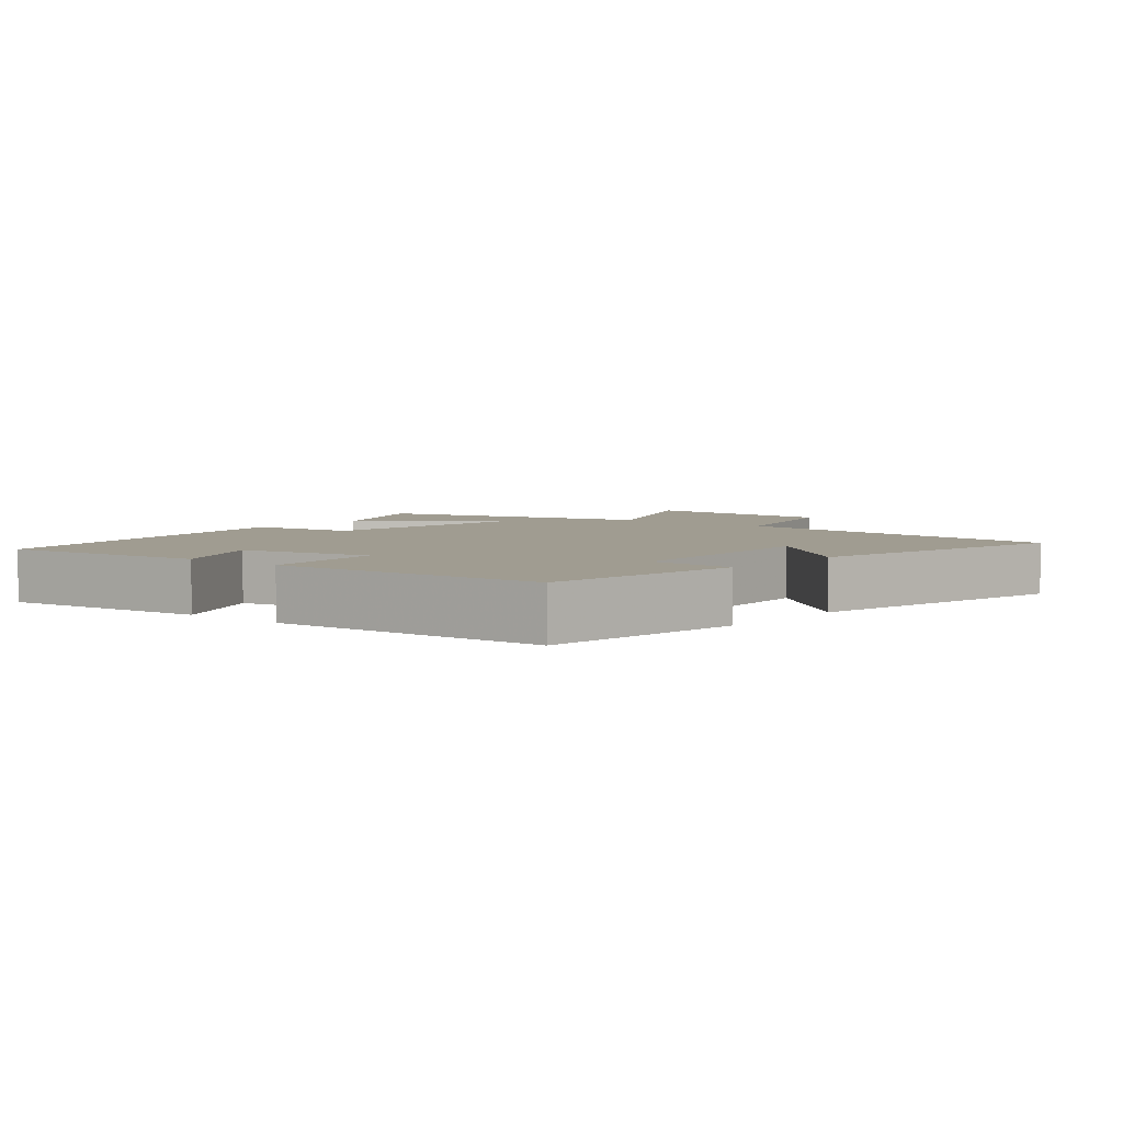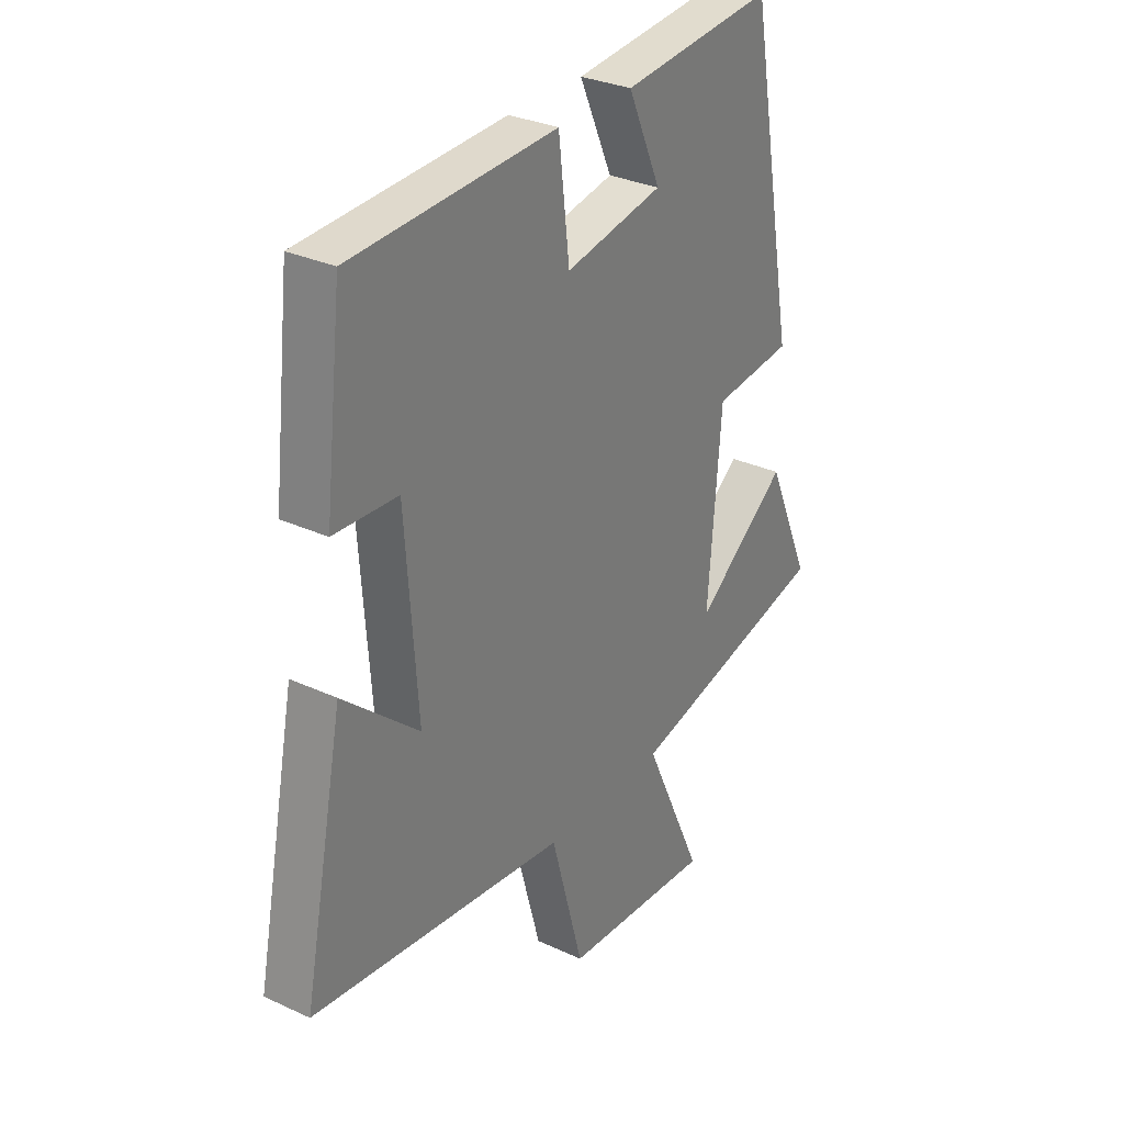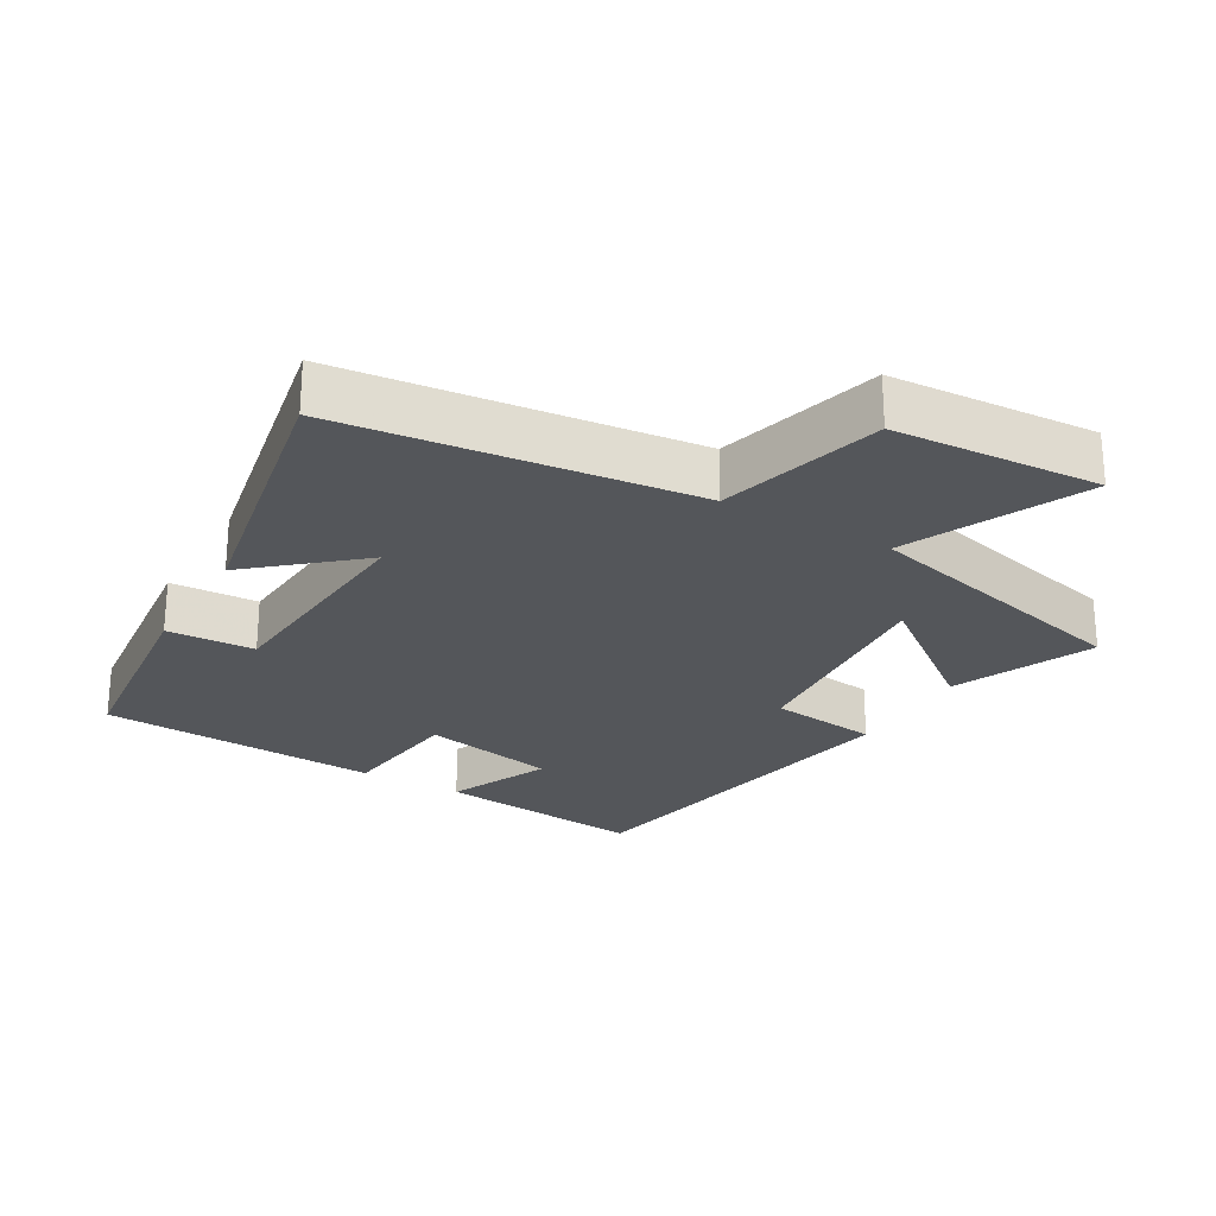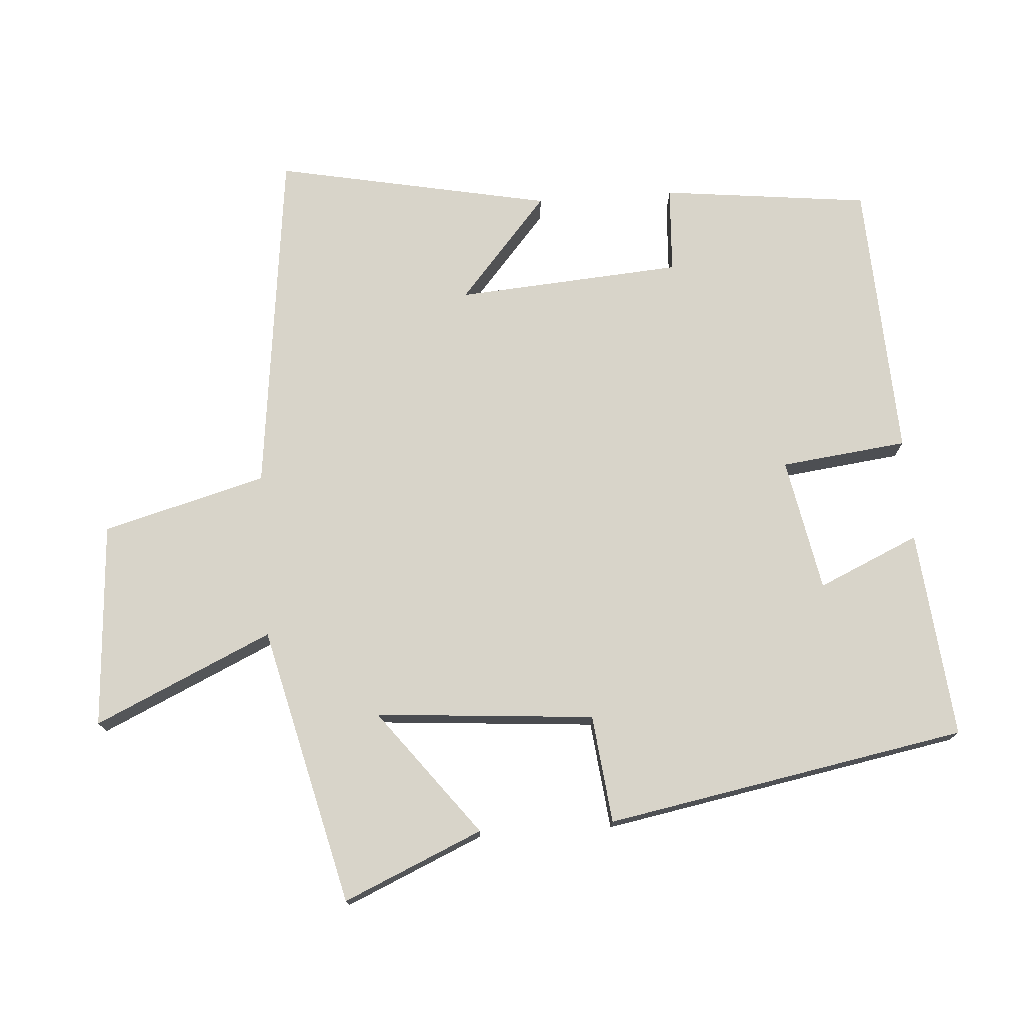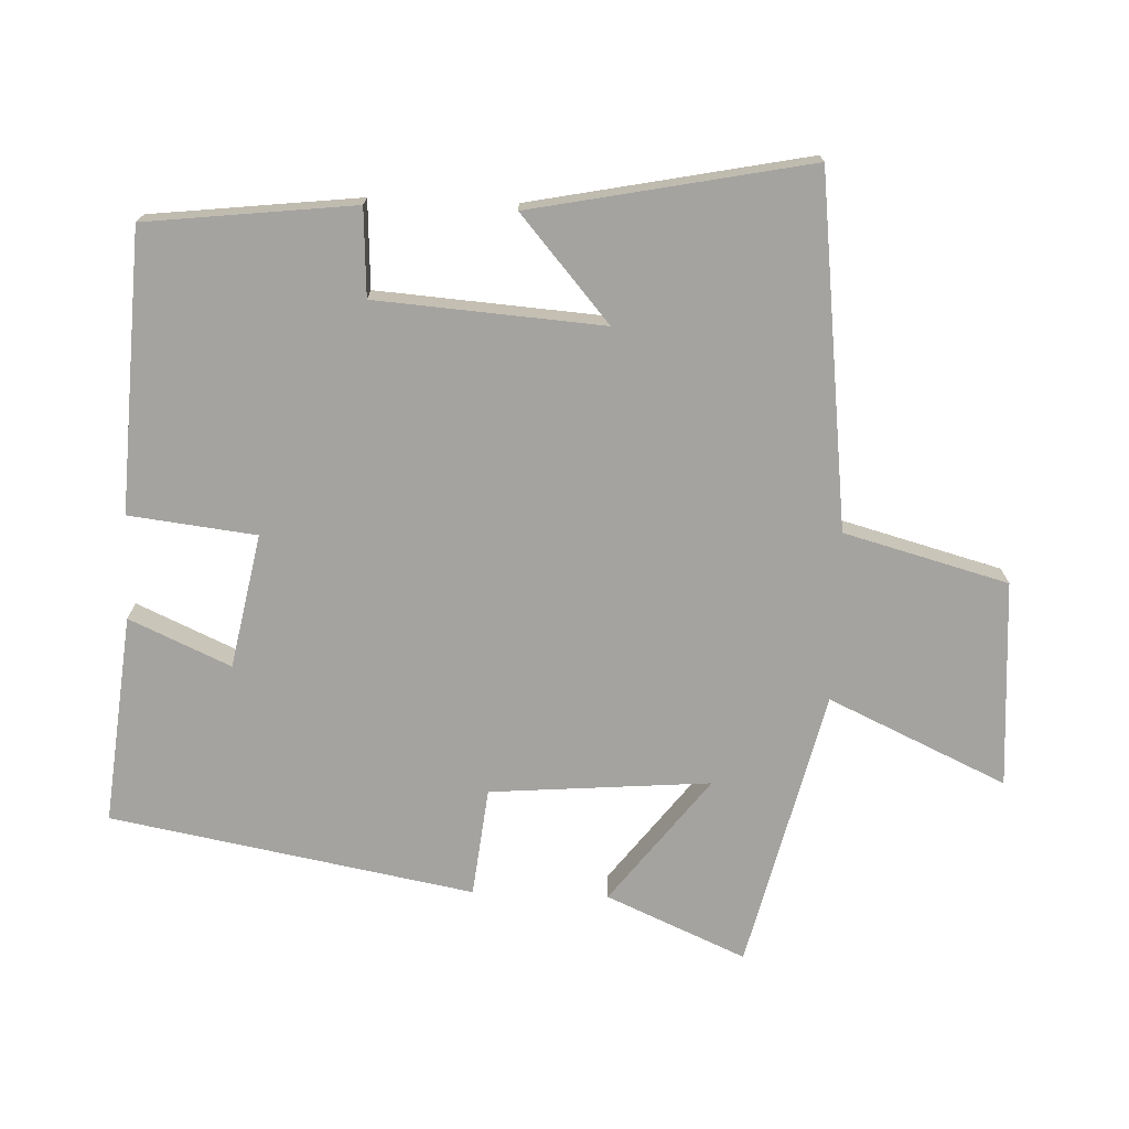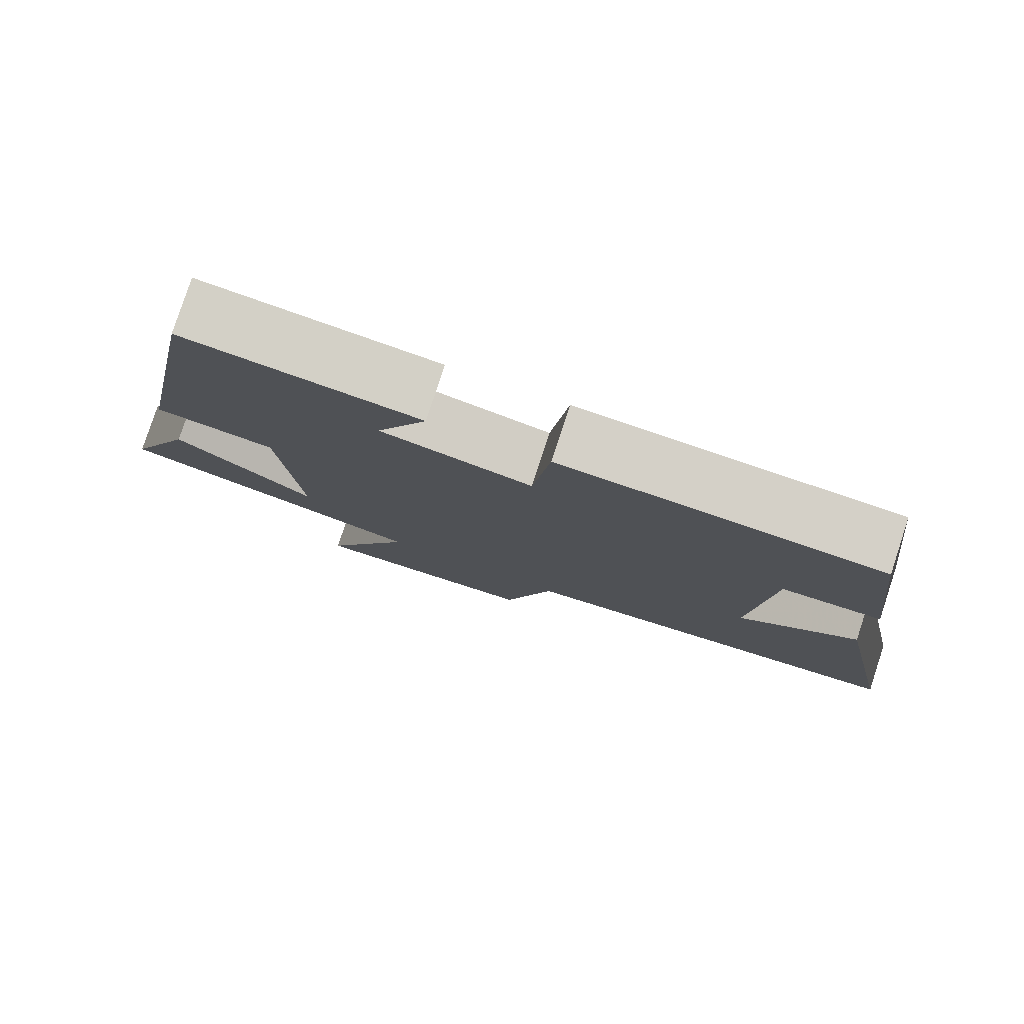
<metadata>
{"format":"obj","ext":"obj","renderer":"f3d","projection":"perspective","resolution":1024,"background":"white","views":[{"elev":4.4,"azim":39.5,"up":"+Y"},{"elev":30.5,"azim":123.8,"up":"+Z"},{"elev":-25.3,"azim":149.7,"up":"+Y"},{"elev":75.0,"azim":-94.0,"up":"+Y"},{"elev":-72.9,"azim":87.8,"up":"+Y"},{"elev":79.8,"azim":18.2,"up":"+Z"}]}
</metadata>
<code>
v 0.581 0.07 -0.439
v 0.068 0.07 -0.5
v 0.003 0.07 -0.74
v -0.299 0.07 -0.76
v -0.18 0.07 -0.5
v -0.589 0.07 -0.401
v -0.5 0.07 -0.197
v -0.315 0.07 -0.339
v -0.341 0.07 -0.017
v -0.5 0.07 0.001
v -0.403 0.07 0.531
v -0.097 0.07 0.5
v -0.163 0.07 0.352
v 0.033 0.07 0.314
v 0.055 0.07 0.5
v 0.465 0.07 0.48
v 0.5 0.07 0.175
v 0.372 0.07 0.168
v 0.348 0.07 -0.164
v 0.5 0.07 -0.033
v 0.581 0 -0.439
v 0.068 0 -0.5
v 0.003 0 -0.74
v -0.299 0 -0.76
v -0.18 0 -0.5
v -0.589 0 -0.401
v -0.5 0 -0.197
v -0.315 0 -0.339
v -0.341 0 -0.017
v -0.5 0 0.001
v -0.403 0 0.531
v -0.097 0 0.5
v -0.163 0 0.352
v 0.033 0 0.314
v 0.055 0 0.5
v 0.465 0 0.48
v 0.5 0 0.175
v 0.372 0 0.168
v 0.348 0 -0.164
v 0.5 0 -0.033
f 19 20 1 2
f 18 19 2
f 15 16 17 18
f 14 15 18 2
f 13 14 2 3
f 10 11 12 13
f 9 10 13
f 8 9 13
f 5 6 7 8
f 5 8 13
f 3 4 5
f 3 5 13
f 22 21 40 39
f 22 39 38
f 38 37 36 35
f 22 38 35 34
f 23 22 34 33
f 33 32 31 30
f 33 30 29
f 33 29 28
f 28 27 26 25
f 33 28 25
f 25 24 23
f 33 25 23
f 1 21 22 2
f 2 22 23 3
f 3 23 24 4
f 4 24 25 5
f 5 25 26 6
f 6 26 27 7
f 7 27 28 8
f 8 28 29 9
f 9 29 30 10
f 10 30 31 11
f 11 31 32 12
f 12 32 33 13
f 13 33 34 14
f 14 34 35 15
f 15 35 36 16
f 16 36 37 17
f 17 37 38 18
f 18 38 39 19
f 19 39 40 20
f 20 40 21 1

</code>
